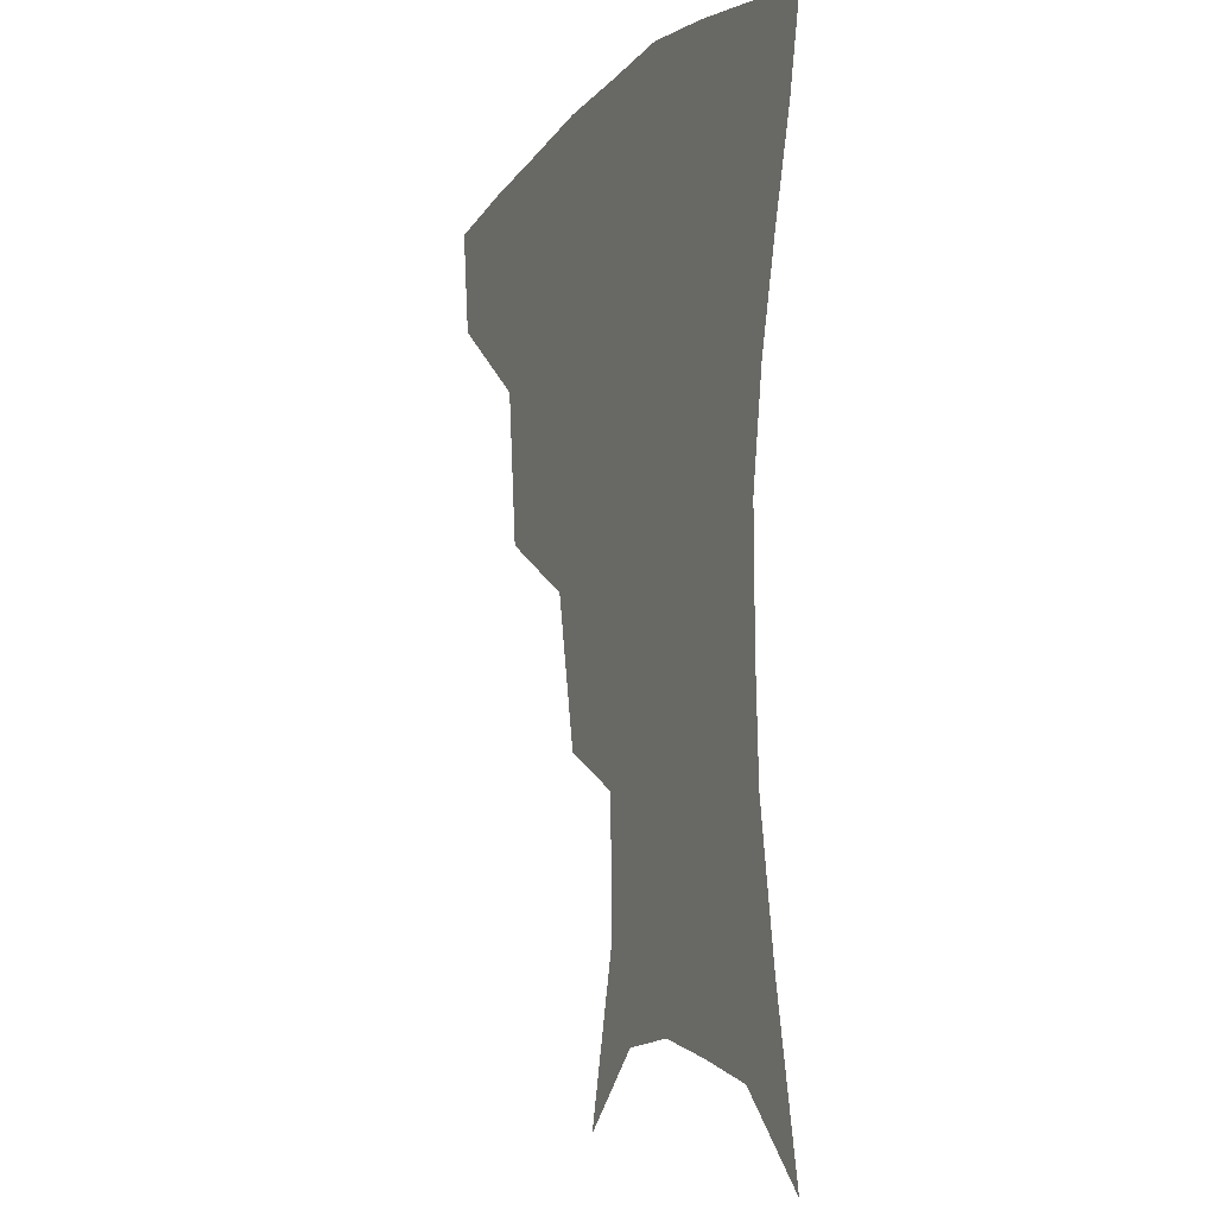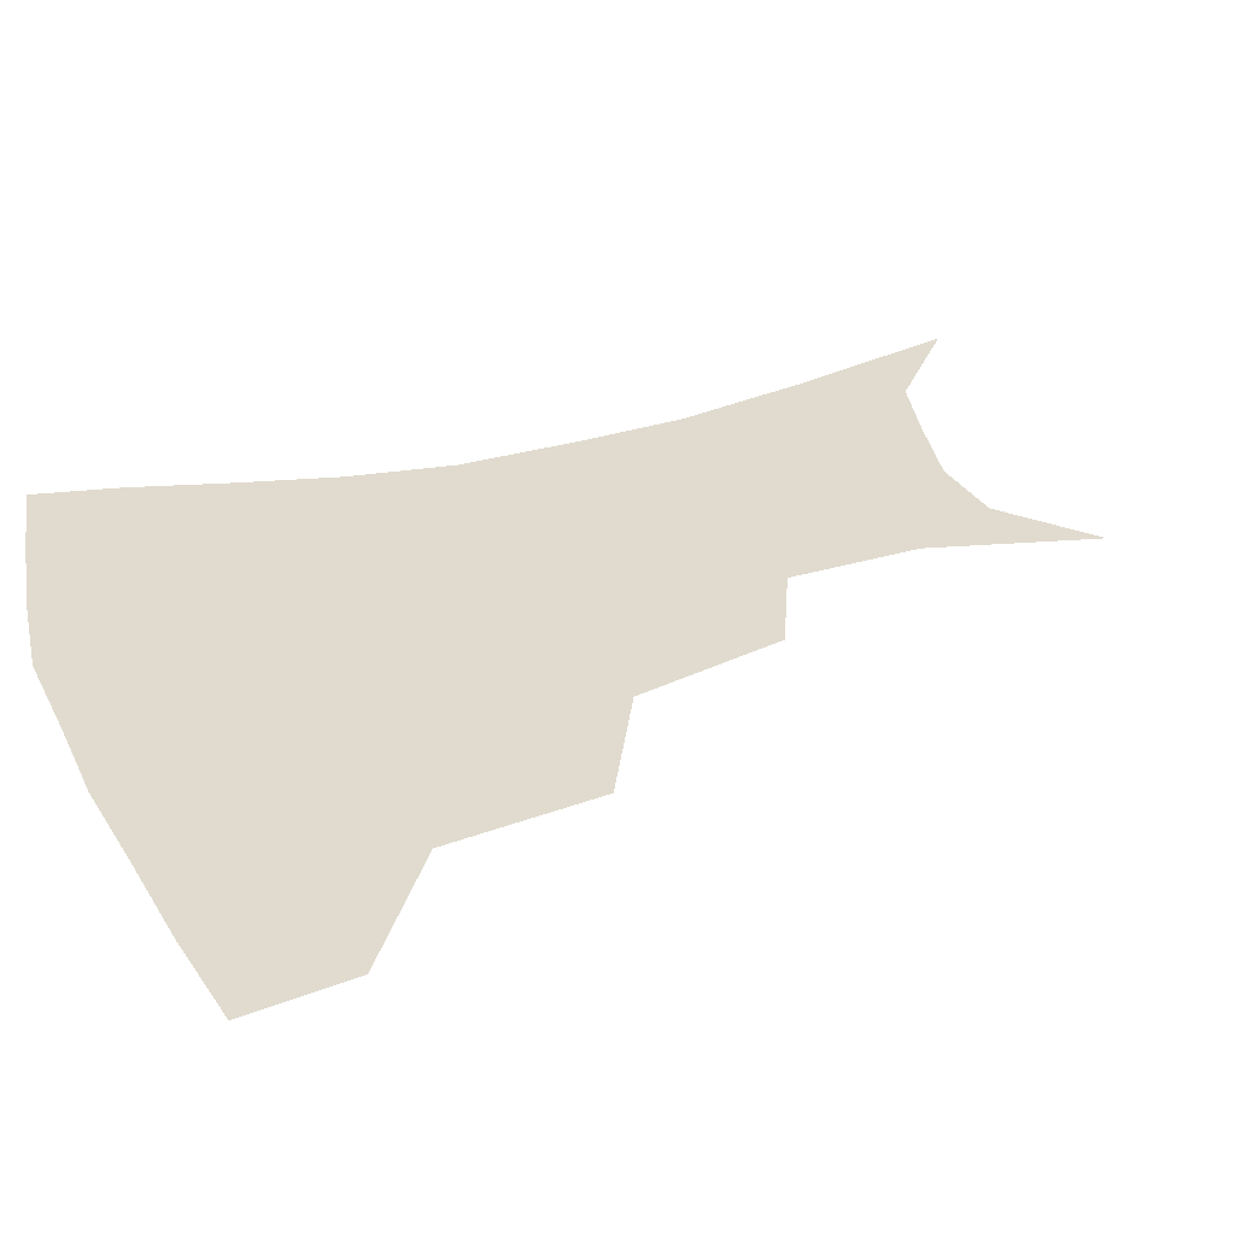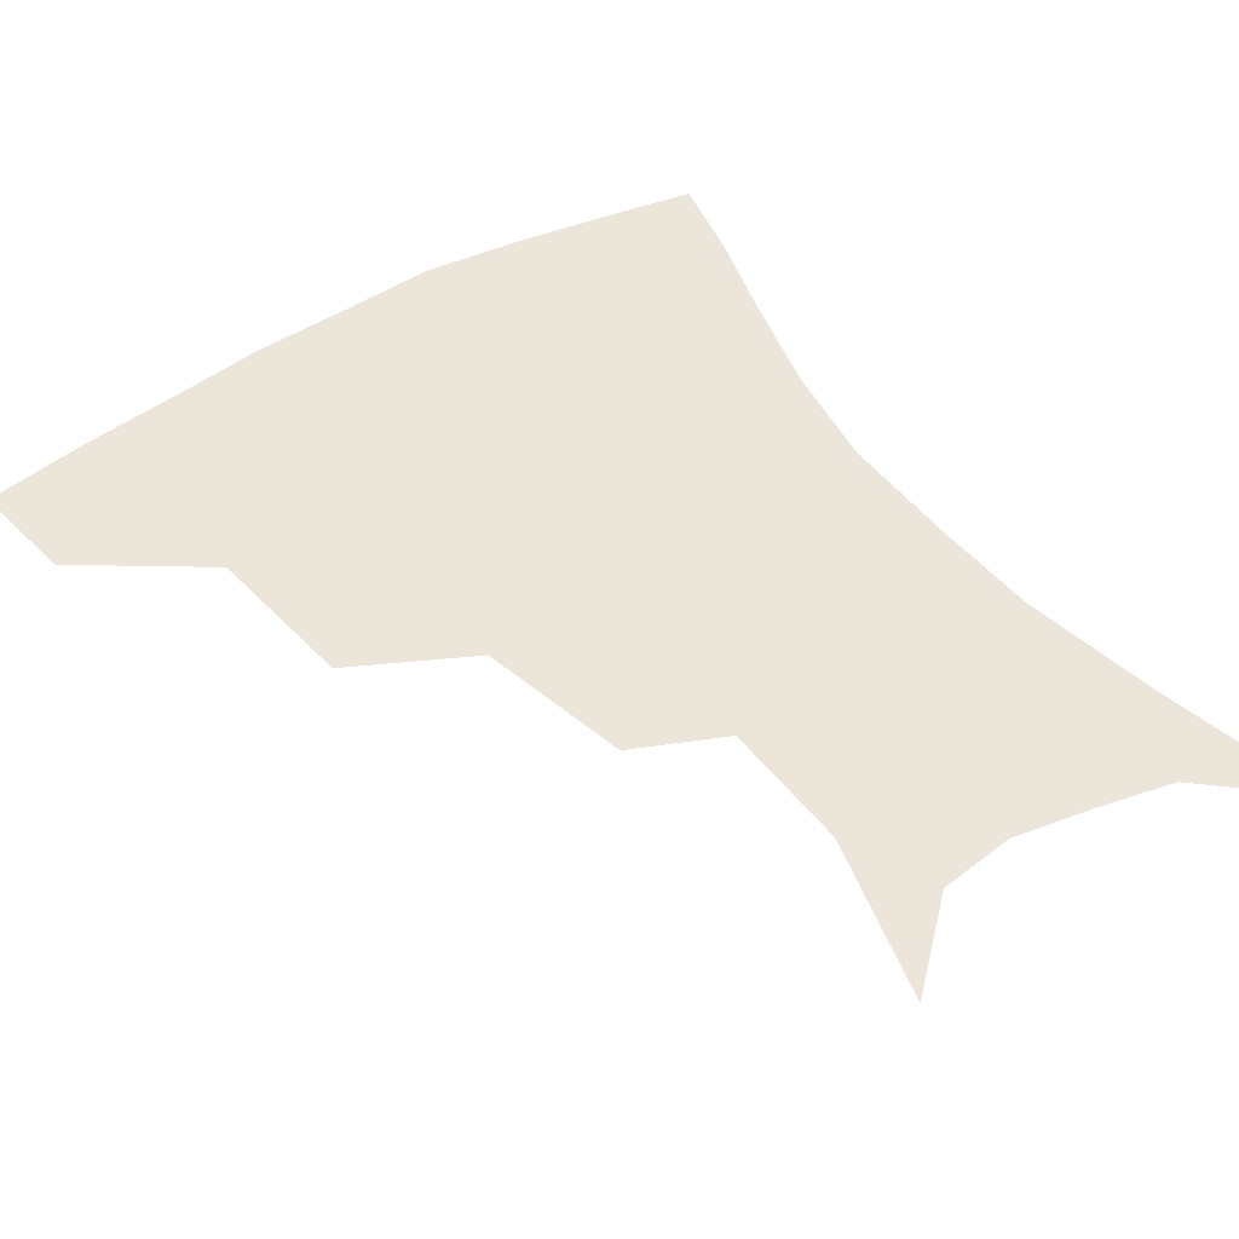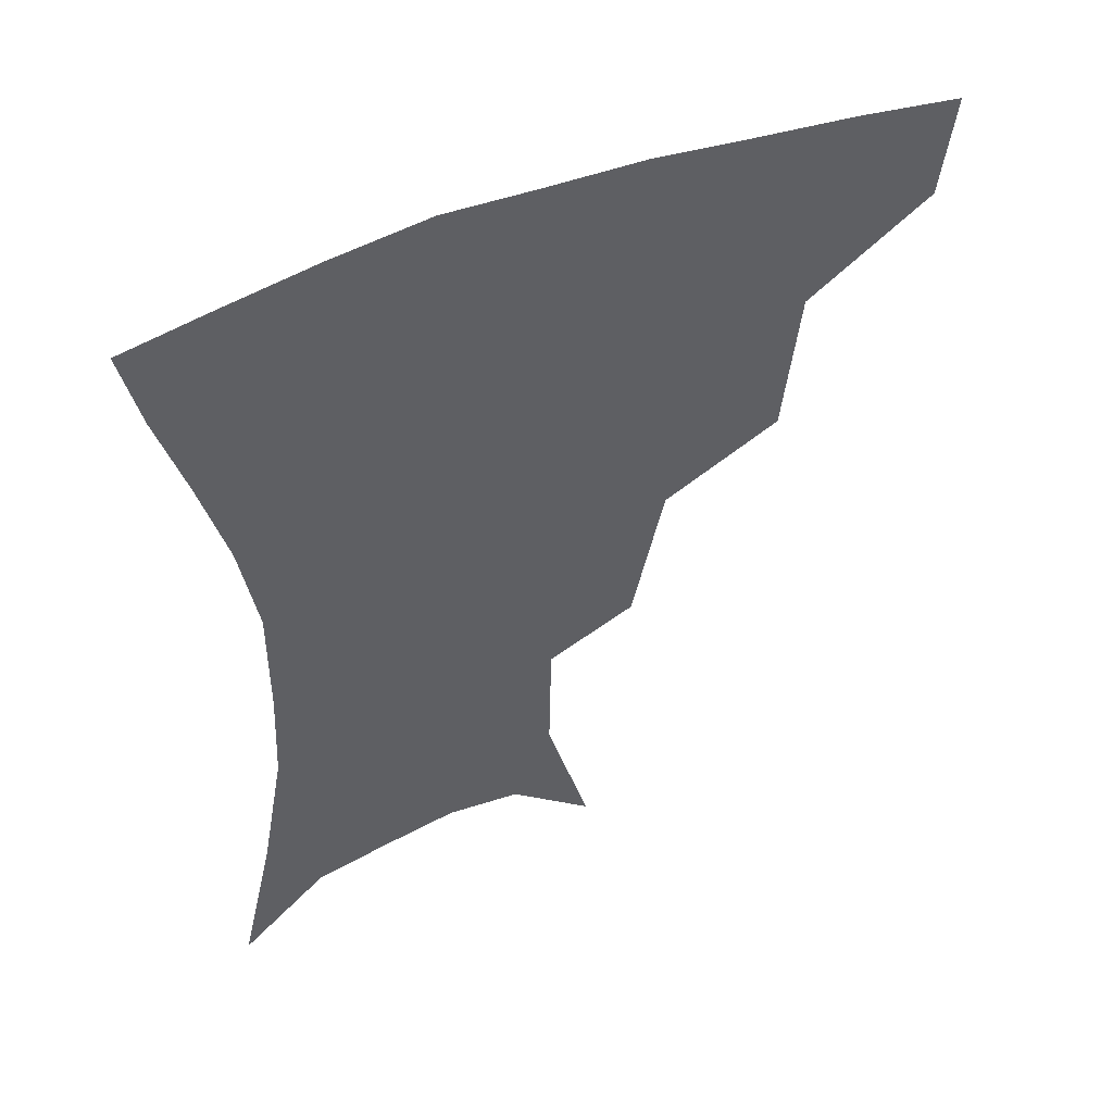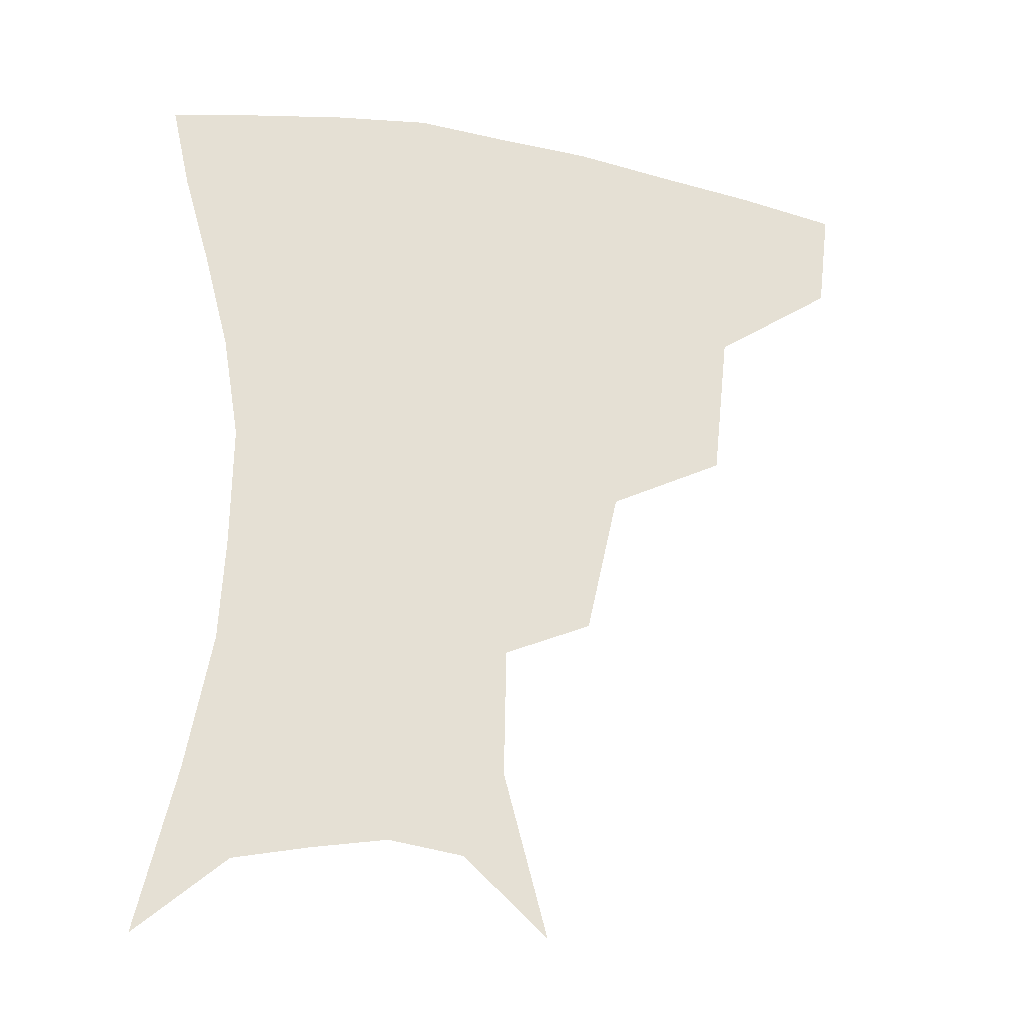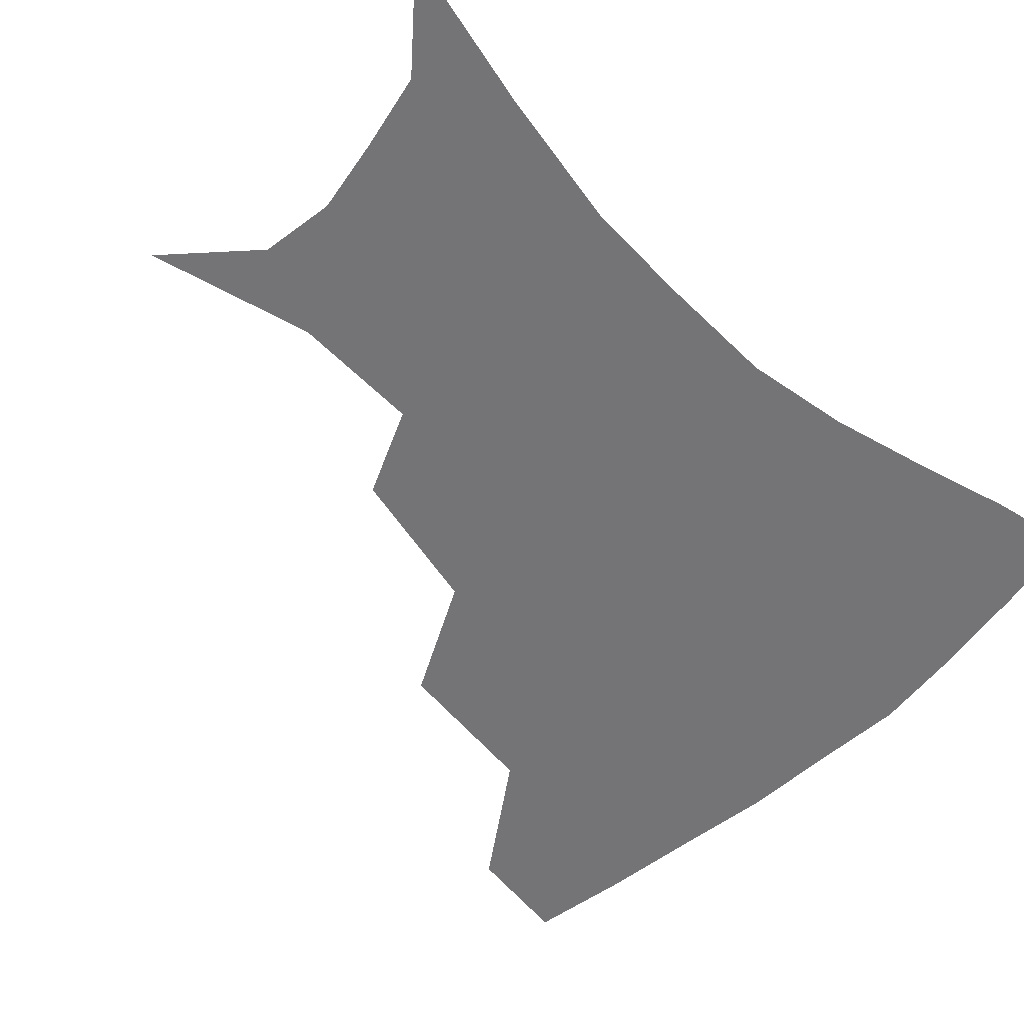
<metadata>
{"format":"obj","ext":"obj","renderer":"f3d","projection":"perspective","resolution":1024,"background":"white","views":[{"elev":-8.0,"azim":67.2,"up":"+Y"},{"elev":33.7,"azim":-110.7,"up":"+Z"},{"elev":47.4,"azim":-34.4,"up":"+Z"},{"elev":50.9,"azim":156.2,"up":"+Y"},{"elev":-27.9,"azim":164.2,"up":"+Y"},{"elev":-56.3,"azim":45.0,"up":"+Z"}]}
</metadata>
<code>
v 458.9 352 0
v 455 383.6 0
v 500.3 279.9 0
v 495.4 325.8 0
v 490.1 357.7 0
v 485.3 388.2 0
v 544.9 216.6 0
v 535.1 261.4 0
v 527.9 302 0
v 523.6 334.1 0
v 519.3 362.2 0
v 515.3 391.5 0
v 558.8 116.3 0
v 571.9 165.2 0
v 571.2 204.4 0
v 562.2 237.5 0
v 556.2 276.9 0
v 553.4 311.6 0
v 550.7 338.9 0
v 547.5 365.7 0
v 544.2 395 0
v 583.9 138.8 0
v 590 180.6 0
v 586.4 216 0
v 581.2 250.9 0
v 578.2 285 0
v 577.7 316.5 0
v 577 341.5 0
v 576.2 366.9 0
v 573 396 0
v 606.1 141.5 0
v 606.7 181.2 0
v 602.8 222.7 0
v 600.2 256.9 0
v 599.7 288.3 0
v 600.6 316.9 0
v 602.1 342.4 0
v 602.8 367.1 0
v 600.7 397.4 0
v 628.8 137 0
v 623.7 184.6 0
v 619.7 224 0
v 618.7 256.5 0
v 620 287.7 0
v 622.8 315.8 0
v 626 340.7 0
v 629.4 365.5 0
v 629.6 393.6 0
v 651.1 131.8 0
v 642.3 178.7 0
v 637.6 217.1 0
v 637.2 248.4 0
v 639 280.4 0
v 643.3 311.2 0
v 649.1 337.6 0
v 654.4 362.7 0
v 657.9 388.4 0
v 677.6 108 0
v 666.6 157 0
v 659.2 198.6 0
v 657.6 230.2 0
v 657.3 267.6 0
v 662.3 299.2 0
v 670.2 329.5 0
v 678.3 357.7 0
v 683.9 383.3 0
v 721 391 0
f 4 5 1
f 1 5 2
f 5 6 2
f 8 9 3
f 3 9 4
f 9 10 4
f 4 10 5
f 10 11 5
f 5 11 6
f 11 12 6
f 15 16 7
f 7 16 8
f 16 17 8
f 8 17 9
f 17 18 9
f 9 18 10
f 18 19 10
f 10 19 11
f 19 20 11
f 11 20 12
f 20 21 12
f 13 22 14
f 22 23 14
f 14 23 15
f 23 24 15
f 15 24 16
f 24 25 16
f 16 25 17
f 25 26 17
f 17 26 18
f 26 27 18
f 18 27 19
f 27 28 19
f 19 28 20
f 28 29 20
f 20 29 21
f 29 30 21
f 22 31 23
f 31 32 23
f 23 32 24
f 32 33 24
f 24 33 25
f 33 34 25
f 25 34 26
f 34 35 26
f 26 35 27
f 35 36 27
f 27 36 28
f 36 37 28
f 28 37 29
f 37 38 29
f 29 38 30
f 38 39 30
f 31 40 32
f 40 41 32
f 32 41 33
f 41 42 33
f 33 42 34
f 42 43 34
f 34 43 35
f 43 44 35
f 35 44 36
f 44 45 36
f 36 45 37
f 45 46 37
f 37 46 38
f 46 47 38
f 38 47 39
f 47 48 39
f 40 49 41
f 49 50 41
f 41 50 42
f 50 51 42
f 42 51 43
f 51 52 43
f 43 52 44
f 52 53 44
f 44 53 45
f 53 54 45
f 45 54 46
f 54 55 46
f 46 55 47
f 55 56 47
f 47 56 48
f 56 57 48
f 49 58 50
f 58 59 50
f 50 59 51
f 59 60 51
f 51 60 52
f 60 61 52
f 52 61 53
f 61 62 53
f 53 62 54
f 62 63 54
f 54 63 55
f 63 64 55
f 55 64 56
f 64 65 56
f 56 65 57
f 65 66 57

</code>
